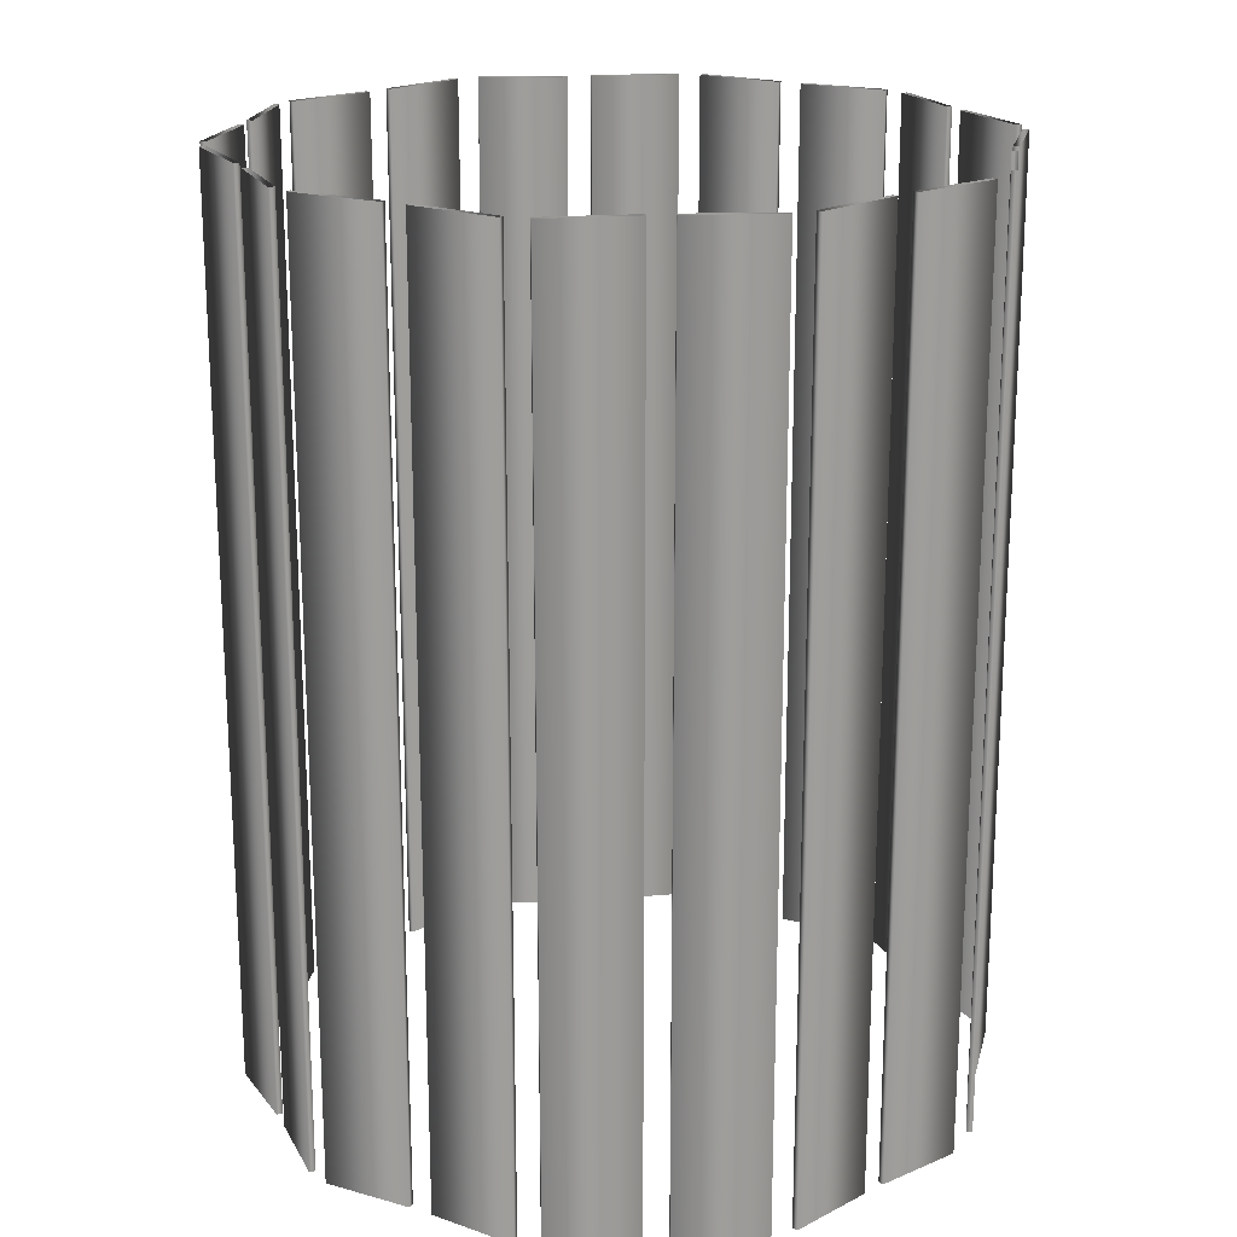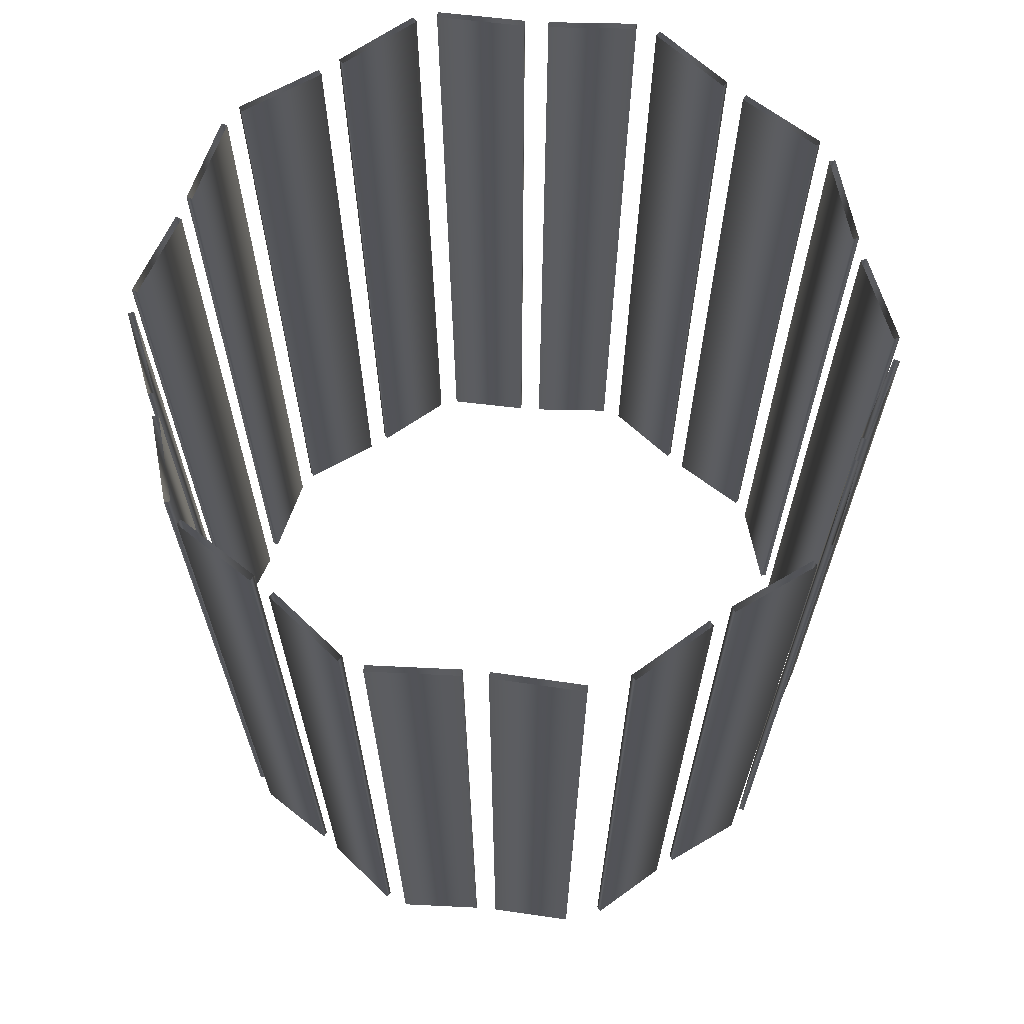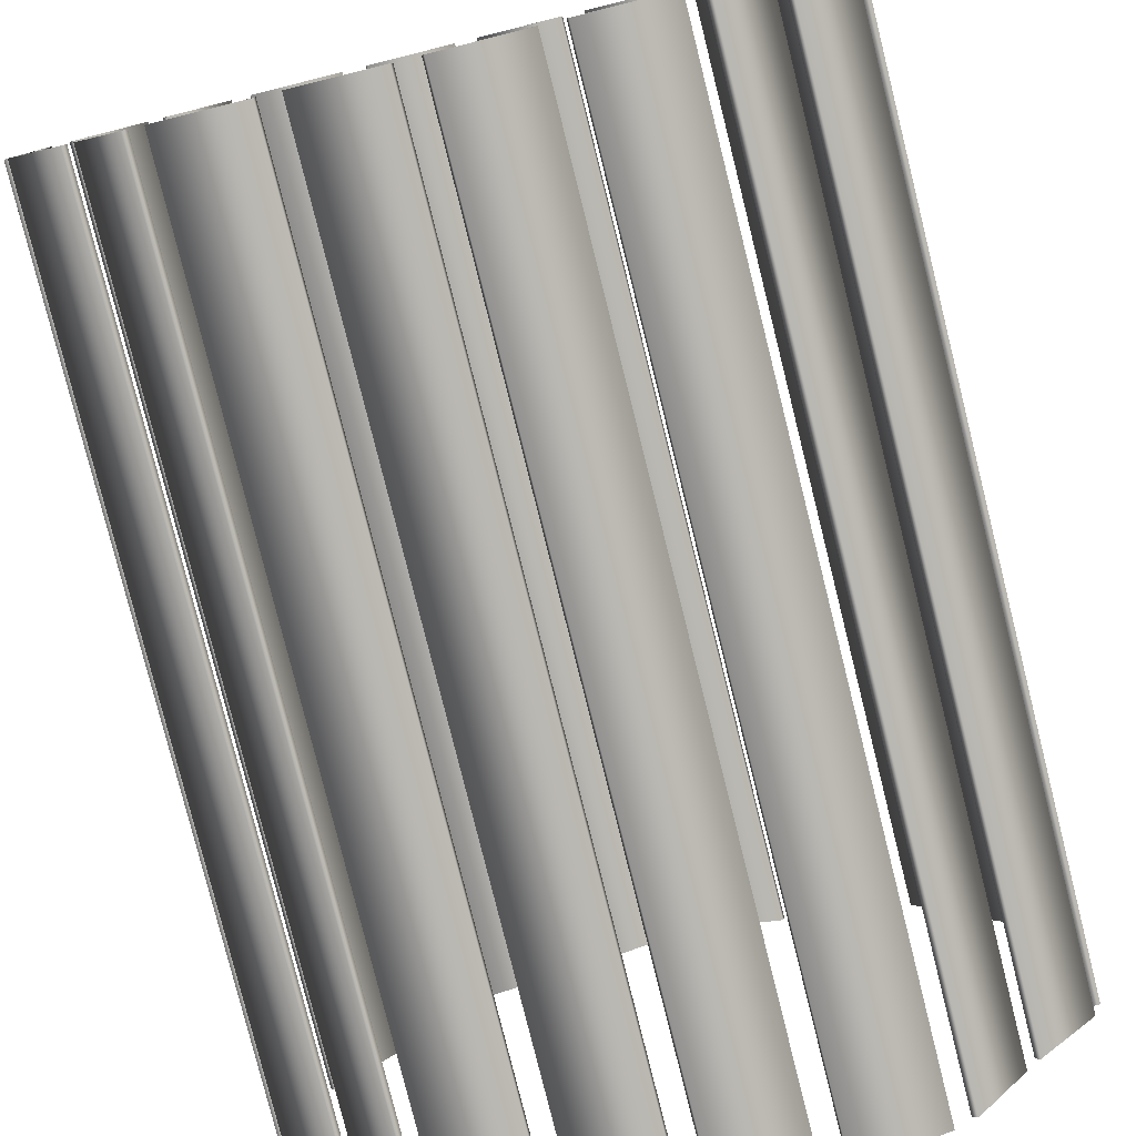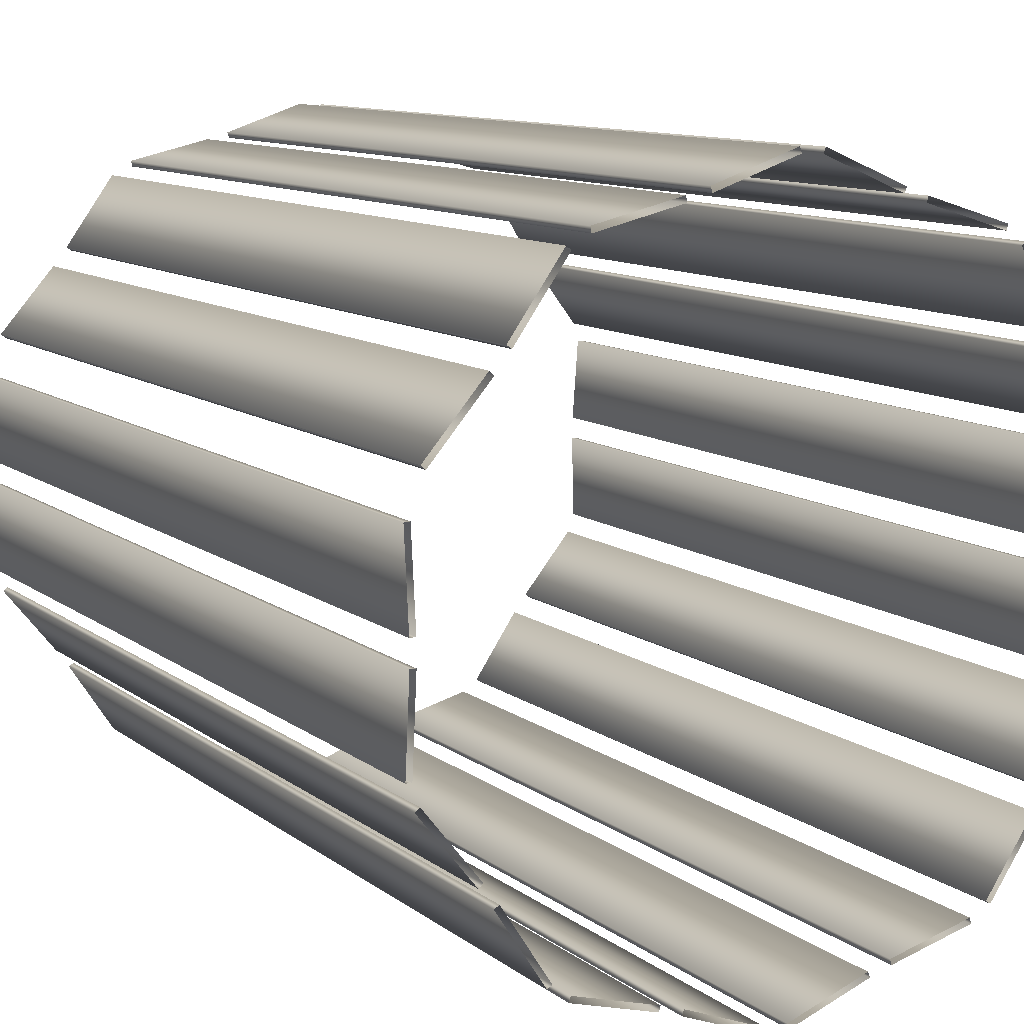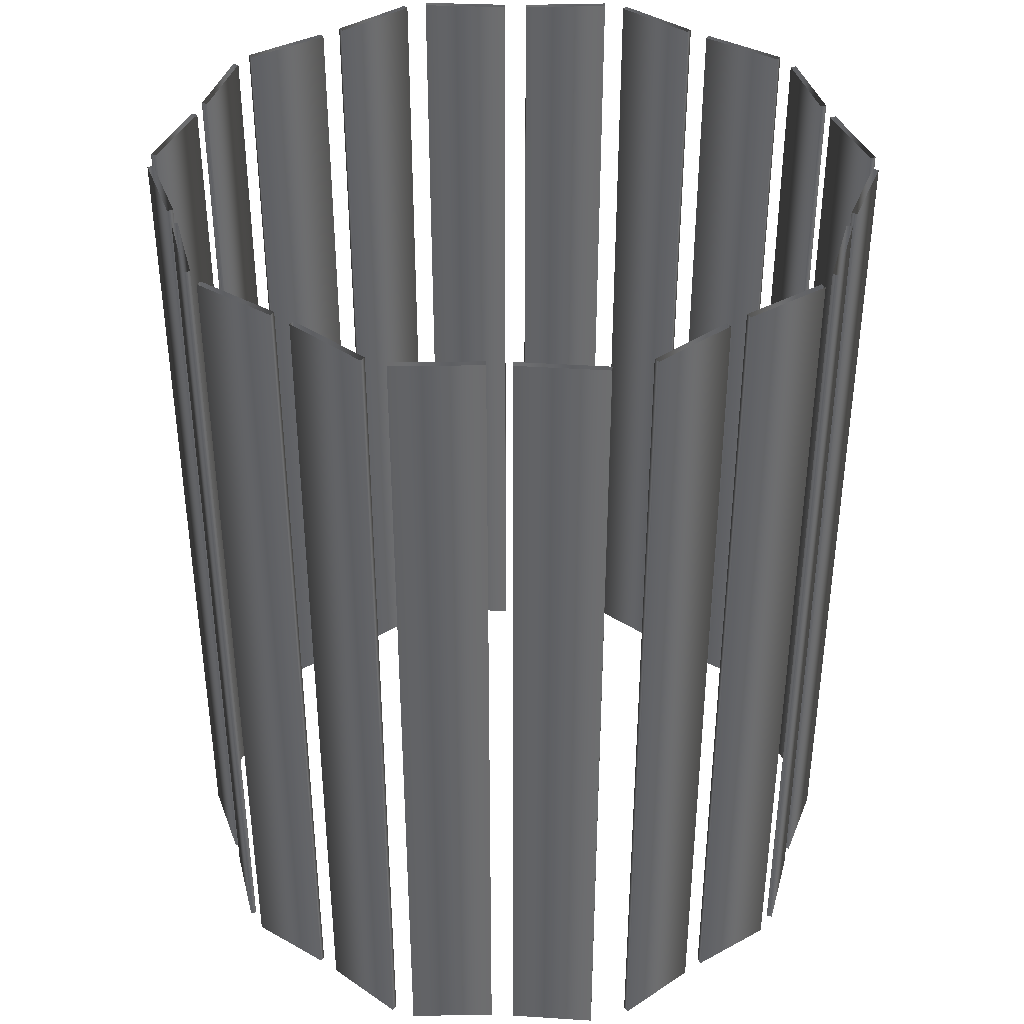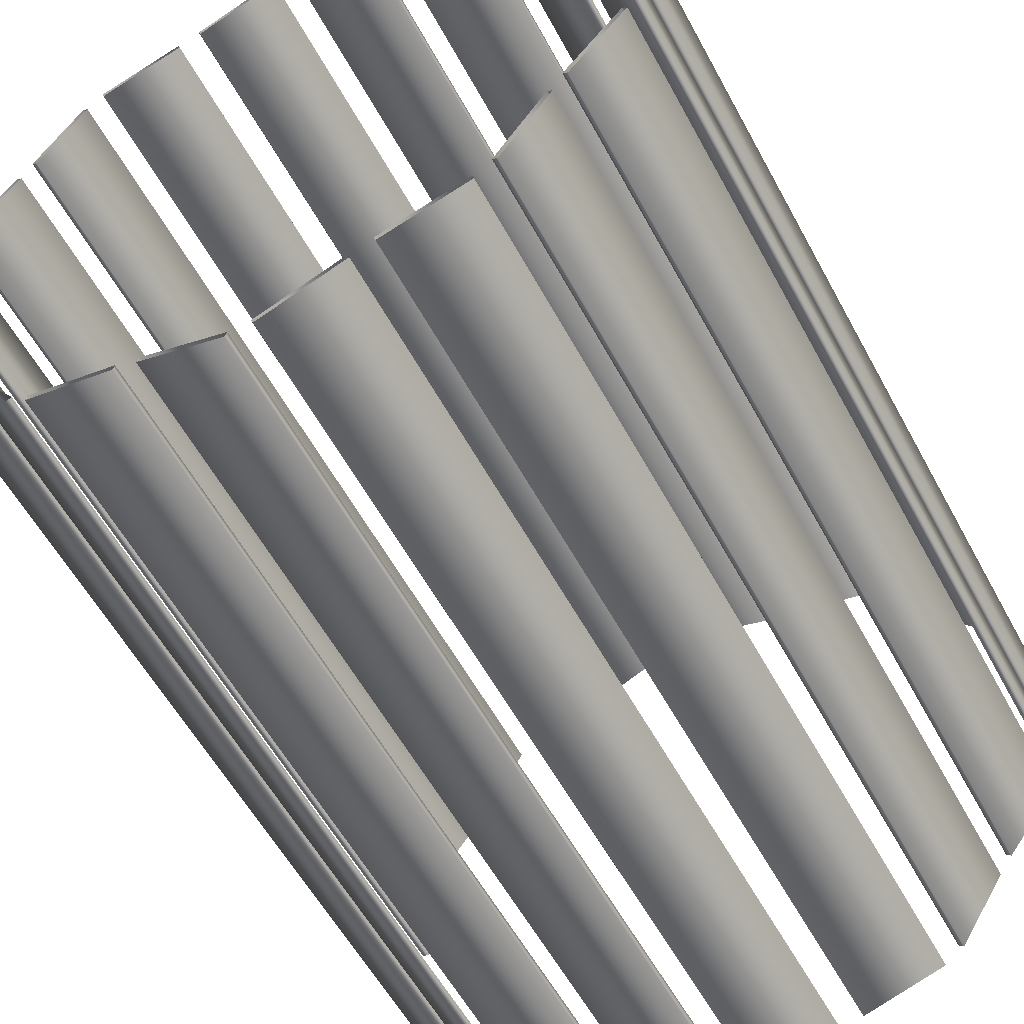
<metadata>
{"format":"obj","ext":"obj","renderer":"f3d","projection":"perspective","resolution":1024,"background":"white","views":[{"elev":19.6,"azim":10.4,"up":"+Y"},{"elev":67.3,"azim":56.8,"up":"+Y"},{"elev":-79.6,"azim":-166.0,"up":"+Z"},{"elev":10.8,"azim":149.9,"up":"+Z"},{"elev":39.0,"azim":53.3,"up":"+Y"},{"elev":-57.3,"azim":28.2,"up":"+Z"}]}
</metadata>
<code>
v 1.175 3 -0.334
v 1.175 0 -0.334
v 1.175 3 0.334
v 1.175 0 0.334
v 1.161 3 -0.0395
v 1.161 0 -0.0395
v 1.161 3 0.0395
v 1.161 0 0.0395
v 1.155 3 -0.3349
v 1.155 0 -0.3349
v 1.155 3 0.3349
v 1.155 0 0.3349
v 1.149 3 -0.4144
v 1.149 0 -0.4144
v 1.141 3 -0.04045
v 1.141 0 -0.04045
v 1.141 3 0.04045
v 1.141 0 0.04045
v 1.133 3 -0.402
v 1.133 0 -0.402
v 1.126 3 0.4731
v 1.126 0 0.4731
v 1.111 3 0.4599
v 1.111 0 0.4599
v 0.9656 3 -0.6453
v 0.9656 0 -0.6453
v 0.95 3 -0.6329
v 0.95 0 -0.6329
v 0.9311 3 0.6943
v 0.9311 0 0.6943
v 0.9195 3 -0.7095
v 0.9195 0 -0.7095
v 0.9161 3 0.6811
v 0.9161 0 0.6811
v 0.9028 3 -0.6986
v 0.9028 0 -0.6986
v 0.8817 3 0.756
v 0.8817 0 0.756
v 0.8655 3 0.7443
v 0.8655 0 0.7443
v 0.7591 3 -0.9568
v 0.7591 0 -0.9568
v 0.7423 3 -0.9459
v 0.7423 0 -0.9459
v 0.7087 3 0.9947
v 0.7087 0 0.9947
v 0.6925 3 0.983
v 0.6925 0 0.983
v 0.6911 3 -1.007
v 0.6911 0 -1.007
v 0.6856 3 -0.9878
v 0.6856 0 -0.9878
v 0.6382 3 1.041
v 0.6382 0 1.041
v 0.6338 3 1.022
v 0.6338 0 1.022
v 0.4075 3 -1.088
v 0.4075 0 -1.088
v 0.402 3 -1.068
v 0.402 0 -1.068
v 0.3509 3 1.107
v 0.3509 0 1.107
v 0.3464 3 1.088
v 0.3464 0 1.088
v 0.3326 3 -1.113
v 0.3326 0 -1.113
v 0.3254 3 -1.094
v 0.3254 0 -1.094
v 0.2748 3 1.128
v 0.2748 0 1.128
v 0.2685 3 1.109
v 0.2685 0 1.109
v 0.05798 3 -1.22
v 0.05798 0 -1.22
v 0.05071 3 -1.201
v 0.05071 0 -1.201
v -0.005031 3 1.221
v -0.005031 0 1.221
v -0.01133 3 1.202
v -0.01133 0 1.202
v -0.0197 3 -1.202
v -0.0197 0 -1.202
v -0.02649 3 -1.221
v -0.02649 0 -1.221
v -0.08169 3 1.2
v -0.08169 0 1.2
v -0.08944 3 1.218
v -0.08944 0 1.218
v -0.297 3 -1.102
v -0.297 0 -1.102
v -0.3038 3 -1.121
v -0.3038 0 -1.121
v -0.3535 3 1.085
v -0.3535 0 1.085
v -0.3612 3 1.104
v -0.3612 0 1.104
v -0.3743 3 -1.078
v -0.3743 0 -1.078
v -0.3793 3 -1.098
v -0.3793 0 -1.098
v -0.4295 3 1.058
v -0.4295 0 1.058
v -0.4354 3 1.077
v -0.4354 0 1.077
v -0.6599 3 -1.005
v -0.6599 0 -1.005
v -0.6649 3 -1.025
v -0.6649 0 -1.025
v -0.7109 3 0.9697
v -0.7109 0 0.9697
v -0.7169 3 0.9888
v -0.7169 0 0.9888
v -0.7176 3 -0.9648
v -0.7176 0 -0.9648
v -0.7341 3 -0.9761
v -0.7341 0 -0.9761
v -0.7664 3 0.9265
v -0.7664 0 0.9265
v -0.7835 3 0.9369
v -0.7835 0 0.9369
v -0.8844 3 -0.7217
v -0.8844 0 -0.7217
v -0.9009 3 -0.733
v -0.9009 0 -0.733
v -0.9205 3 0.6751
v -0.9205 0 0.6751
v -0.9333 3 -0.6572
v -0.9333 0 -0.6572
v -0.9375 3 0.6855
v -0.9375 0 0.6855
v -0.9487 3 -0.6701
v -0.9487 0 -0.6701
v -0.966 3 0.6082
v -0.966 0 0.6082
v -0.982 3 0.6202
v -0.982 0 0.6202
v -1.122 3 -0.4311
v -1.122 0 -0.4311
v -1.138 3 -0.4439
v -1.138 0 -0.4439
v -1.139 3 -0.06988
v -1.139 0 -0.06988
v -1.141 3 0.011
v -1.141 0 0.011
v -1.143 3 0.3726
v -1.143 0 0.3726
v -1.146 3 -0.3646
v -1.146 0 -0.3646
v -1.159 3 0.3846
v -1.159 0 0.3846
v -1.159 3 -0.06944
v -1.159 0 -0.06944
v -1.161 3 0.009536
v -1.161 0 0.009536
v -1.163 3 0.305
v -1.163 0 0.305
v -1.166 3 -0.3642
v -1.166 0 -0.3642
v -1.183 3 0.3036
v -1.183 0 0.3036
f 10 16 15 9
f 16 6 5 15
f 6 2 1 5
f 2 10 9 1
f 44 36 35 43
f 36 32 31 35
f 32 42 41 31
f 42 44 43 41
f 76 68 67 75
f 68 66 65 67
f 66 74 73 65
f 74 76 75 73
f 106 98 97 105
f 98 100 99 97
f 100 108 107 99
f 108 106 105 107
f 138 128 127 137
f 128 132 131 127
f 132 140 139 131
f 140 138 137 139
f 156 144 143 155
f 144 154 153 143
f 154 160 159 153
f 160 156 155 159
f 118 126 125 117
f 126 130 129 125
f 130 120 119 129
f 120 118 117 119
f 86 94 93 85
f 94 96 95 93
f 96 88 87 95
f 88 86 85 87
f 56 64 63 55
f 64 62 61 63
f 62 54 53 61
f 54 56 55 53
f 24 34 33 23
f 34 30 29 33
f 30 22 21 29
f 22 24 23 21
f 12 4 3 11
f 4 8 7 3
f 8 18 17 7
f 18 12 11 17
f 20 14 13 19
f 14 26 25 13
f 26 28 27 25
f 28 20 19 27
f 52 50 49 51
f 50 58 57 49
f 58 60 59 57
f 60 52 51 59
f 82 84 83 81
f 84 92 91 83
f 92 90 89 91
f 90 82 81 89
f 114 116 115 113
f 116 124 123 115
f 124 122 121 123
f 122 114 113 121
f 148 158 157 147
f 158 152 151 157
f 152 142 141 151
f 142 148 147 141
f 146 150 149 145
f 150 136 135 149
f 136 134 133 135
f 134 146 145 133
f 110 112 111 109
f 112 104 103 111
f 104 102 101 103
f 102 110 109 101
f 80 78 77 79
f 78 70 69 77
f 70 72 71 69
f 72 80 79 71
f 48 46 45 47
f 46 38 37 45
f 38 40 39 37
f 40 48 47 39

</code>
